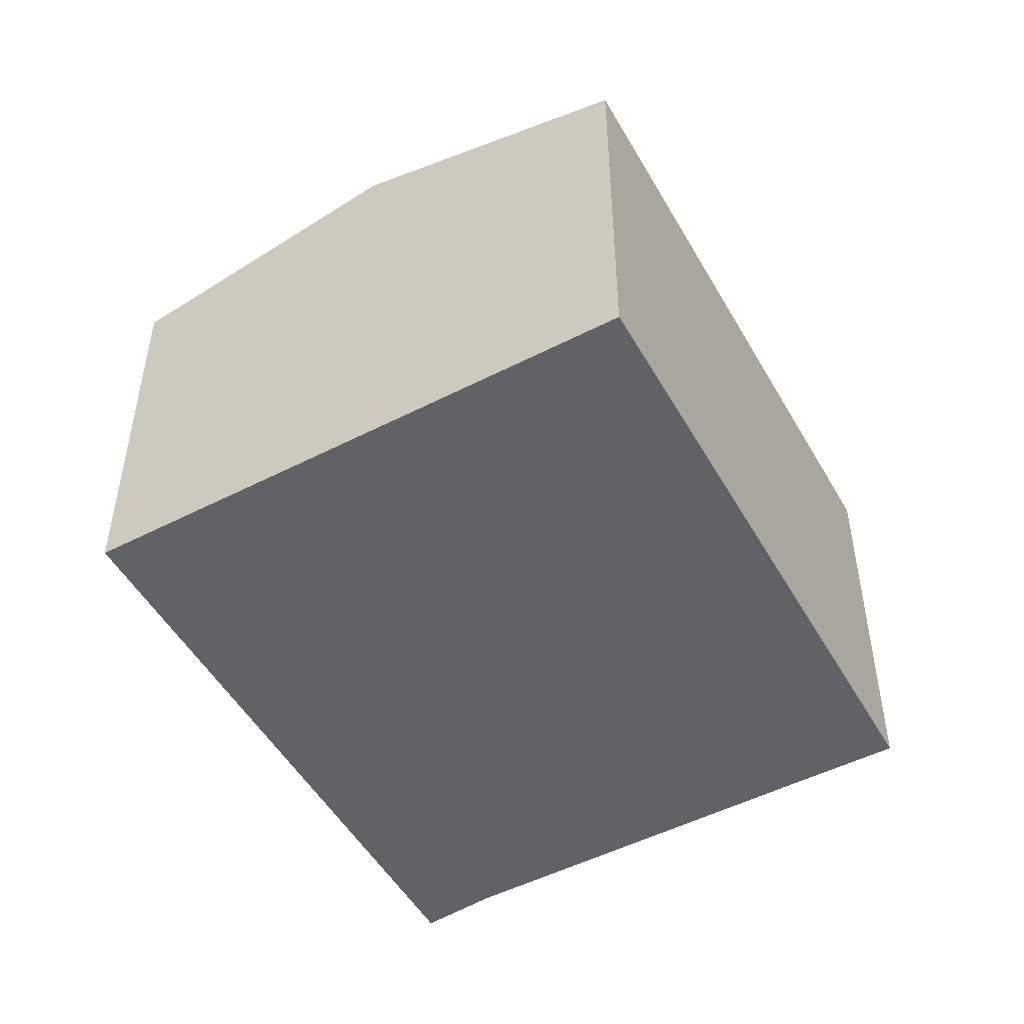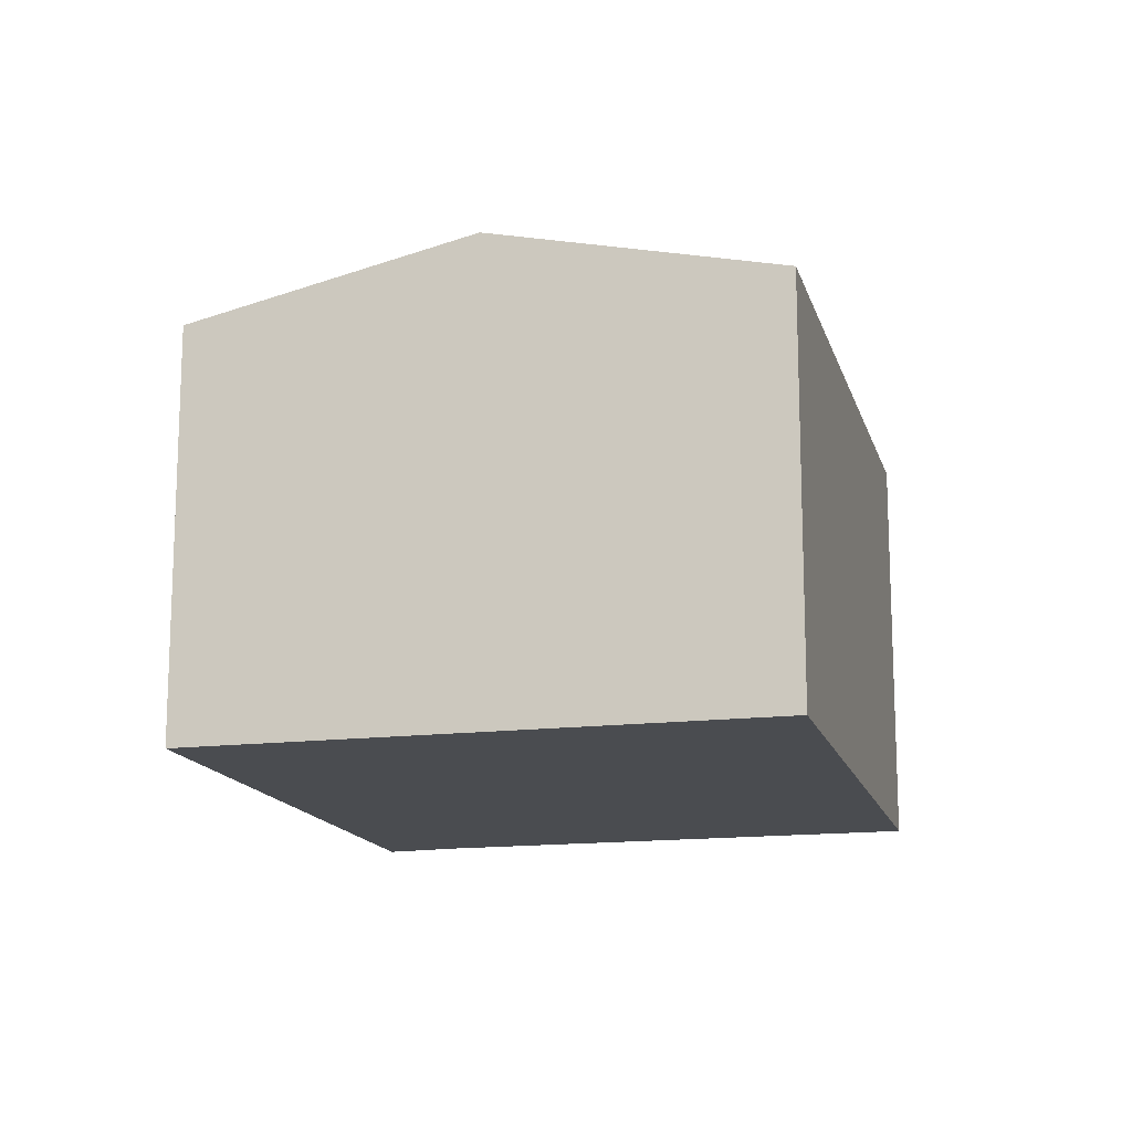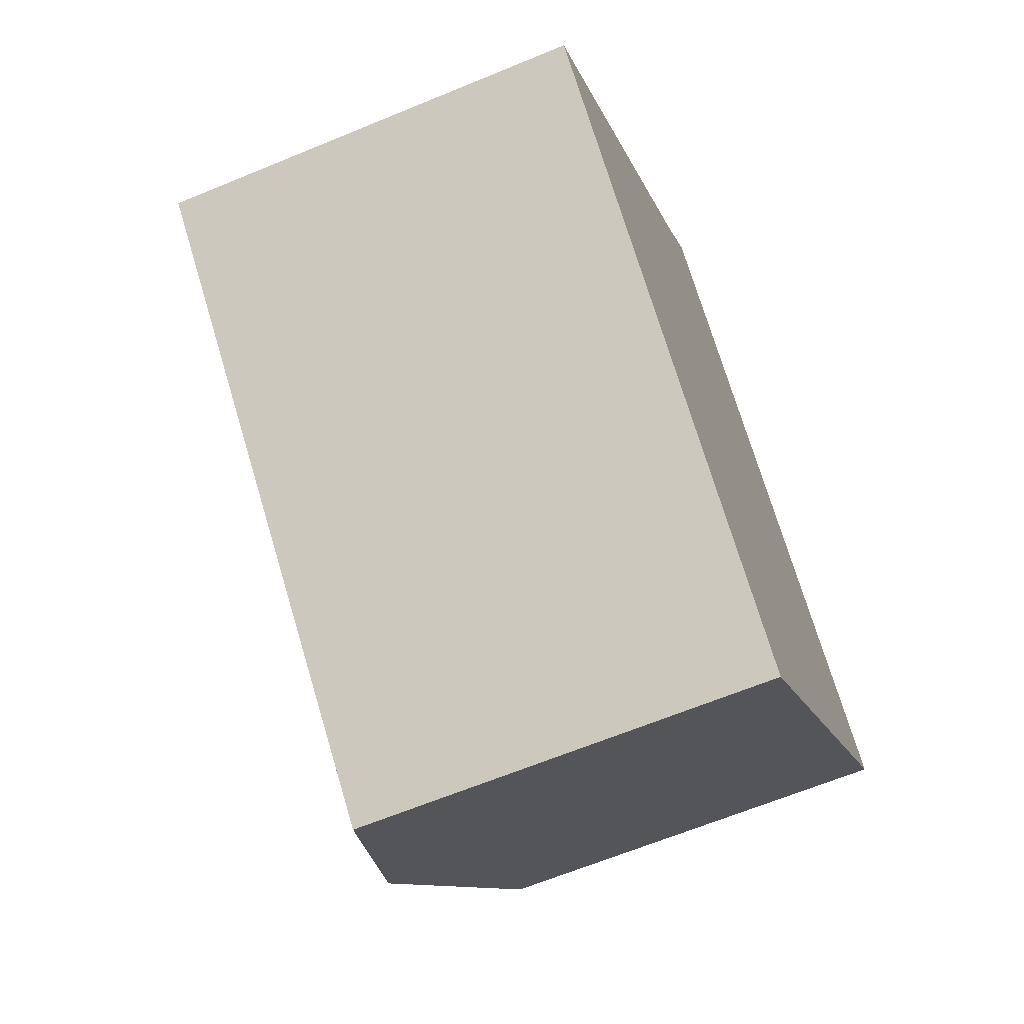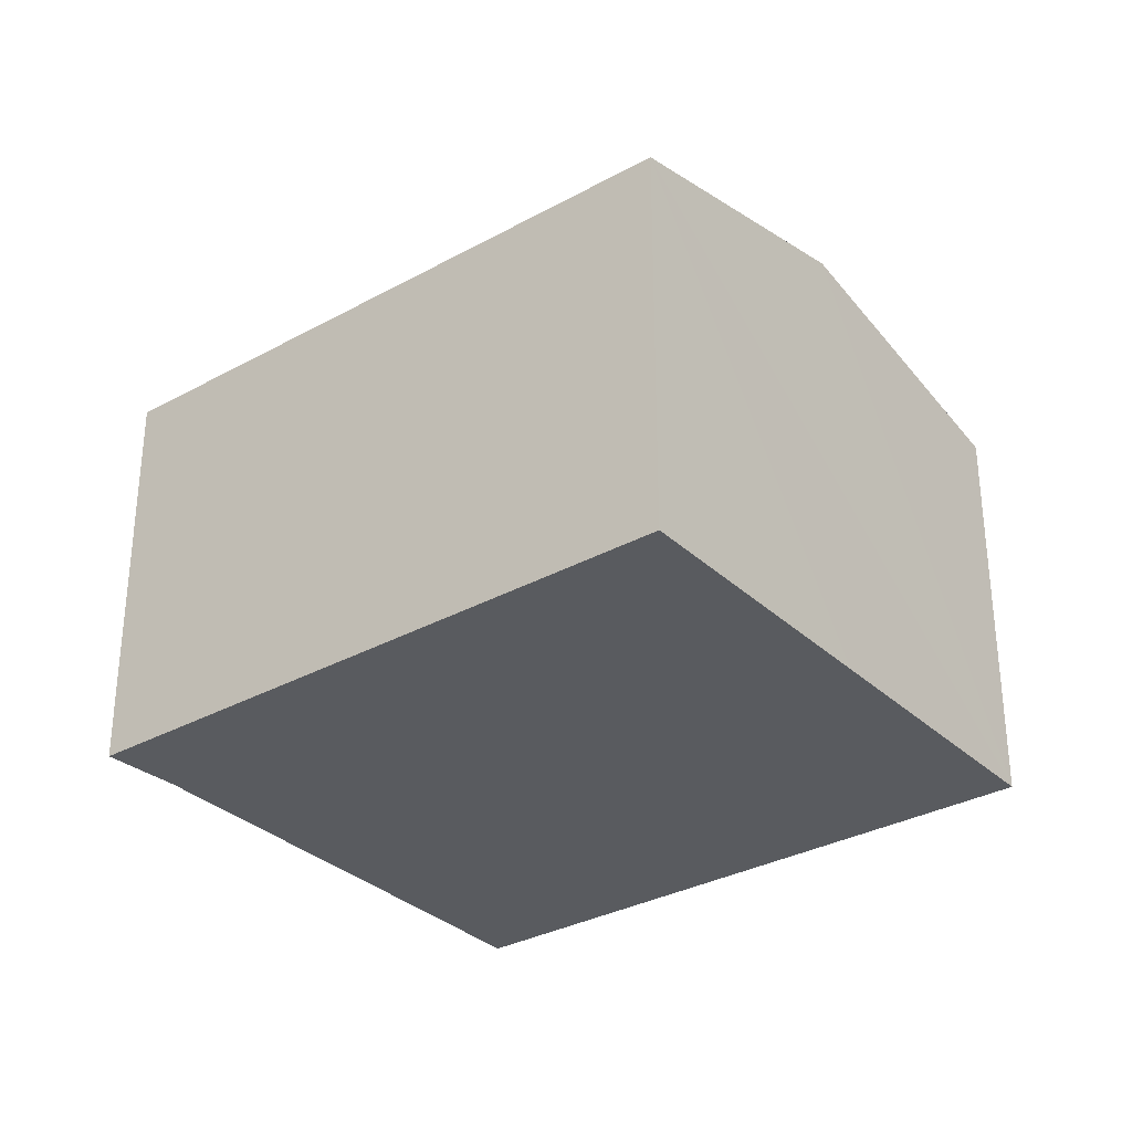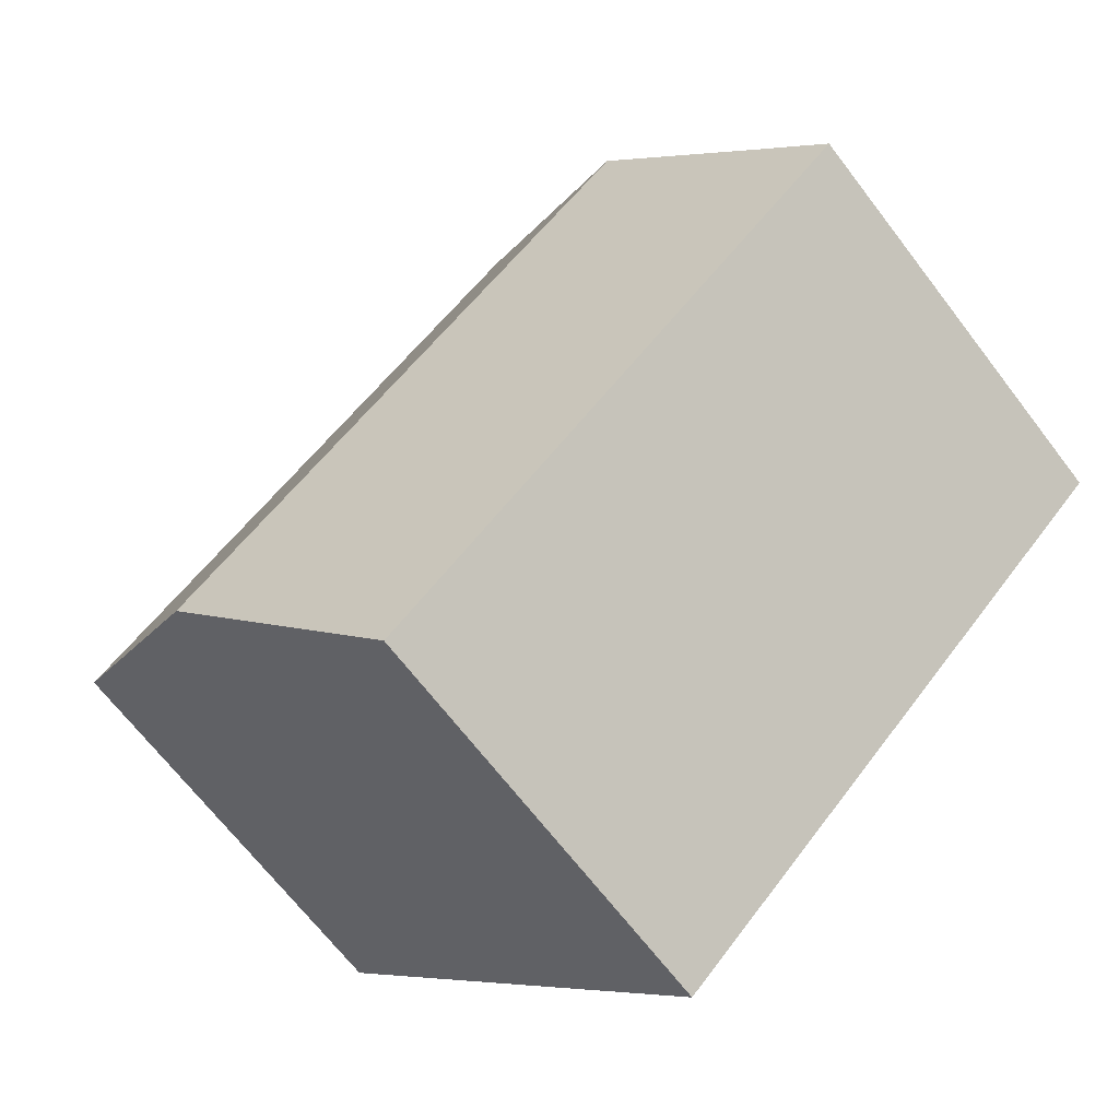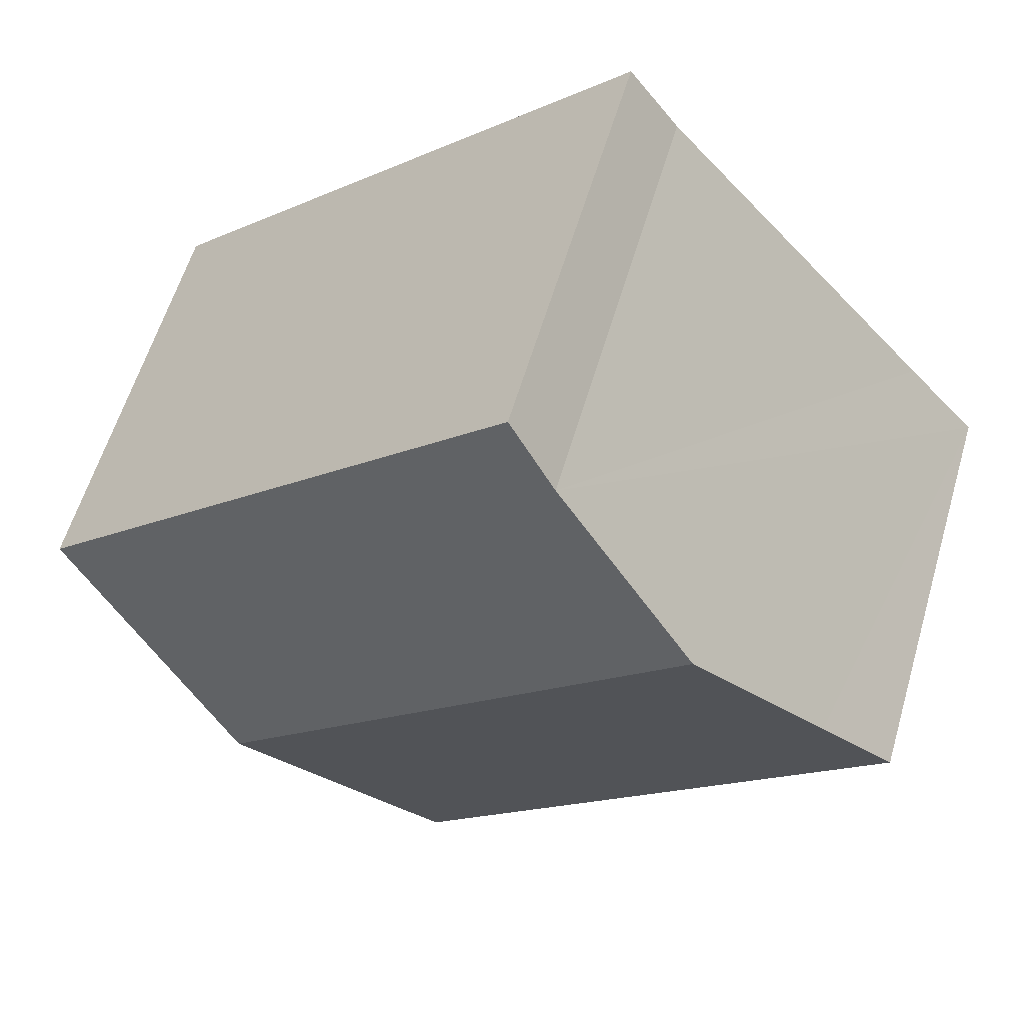
<metadata>
{"format":"obj","ext":"obj","renderer":"f3d","projection":"perspective","resolution":1024,"background":"white","views":[{"elev":-50.5,"azim":161.5,"up":"+Y"},{"elev":-15.0,"azim":146.9,"up":"+Y"},{"elev":-64.3,"azim":-67.3,"up":"+Z"},{"elev":-32.3,"azim":80.1,"up":"+Y"},{"elev":-67.7,"azim":-142.6,"up":"+Z"},{"elev":58.6,"azim":-163.7,"up":"+Z"}]}
</metadata>
<code>
v  8.973 7.665 -8.287
v  3.696 8.863 4.058
v  12.68 8.863 -4.174
v  1.324 8.099 1.443
v  0 7.675 4.7e-16
v  16.38 7.67 -0.078
v  6.408 7.99 7.047
v  7.31 7.67 8.226
v  0 0 0
v  8.973 5.074e-16 -8.287
v  1.324 -8.836e-17 1.443
v  3.696 -2.485e-16 4.058
v  6.408 -4.315e-16 7.047
v  7.31 -5.037e-16 8.226
v  16.38 4.776e-18 -0.078
v  12.68 2.556e-16 -4.174
g defaultobject
f 1 2 3
f 2 1 4
f 4 1 5
f 6 7 8
f 7 6 2
f 2 6 3
f 1 9 5
f 9 1 10
f 9 4 5
f 4 9 2
f 2 9 7
f 7 9 11
f 7 11 12
f 7 12 13
f 13 8 7
f 8 13 14
f 14 6 8
f 6 14 15
f 3 10 1
f 10 3 6
f 10 6 16
f 16 6 15
f 13 15 14
f 15 13 16
f 16 13 12
f 16 12 11
f 16 11 10
f 10 11 9

</code>
